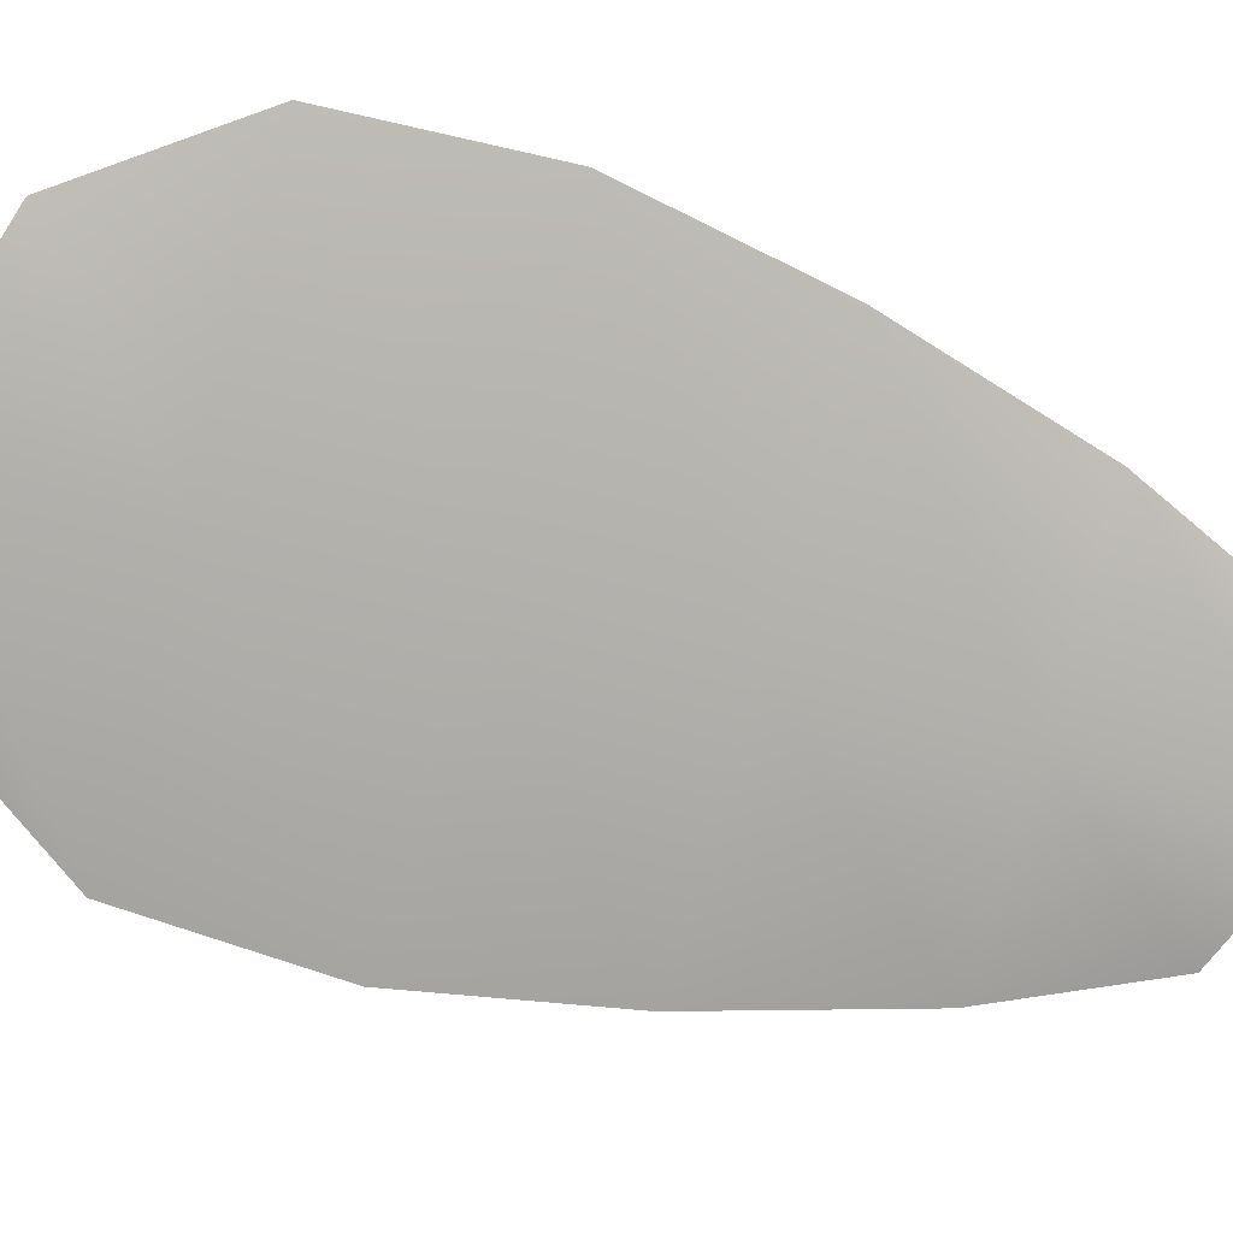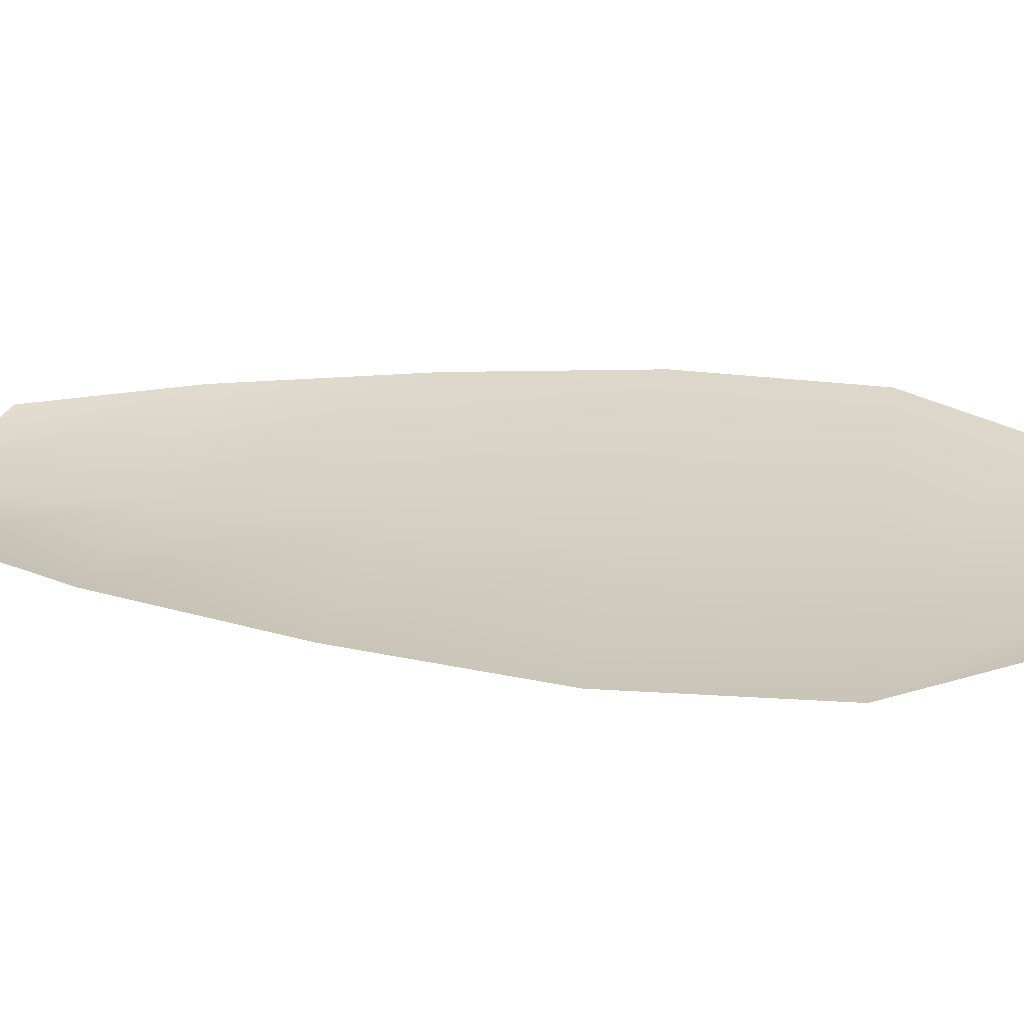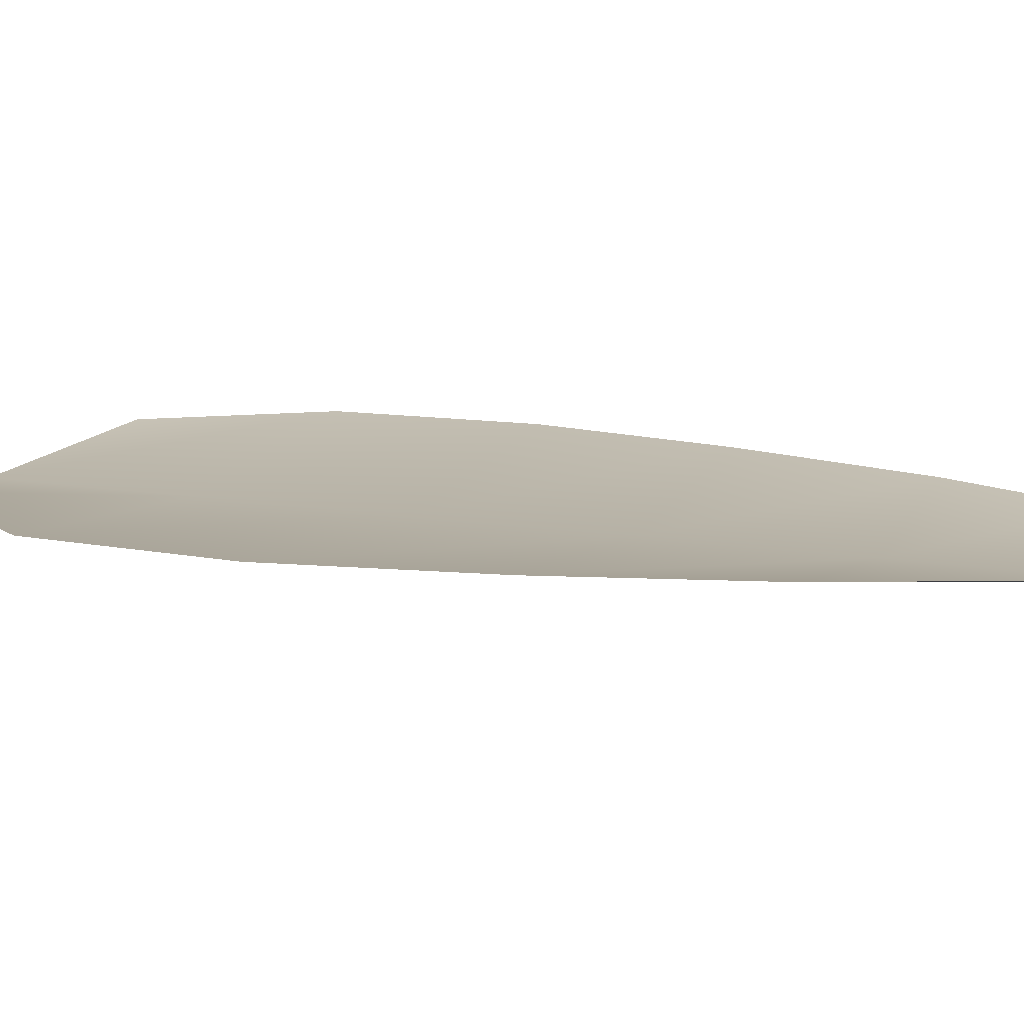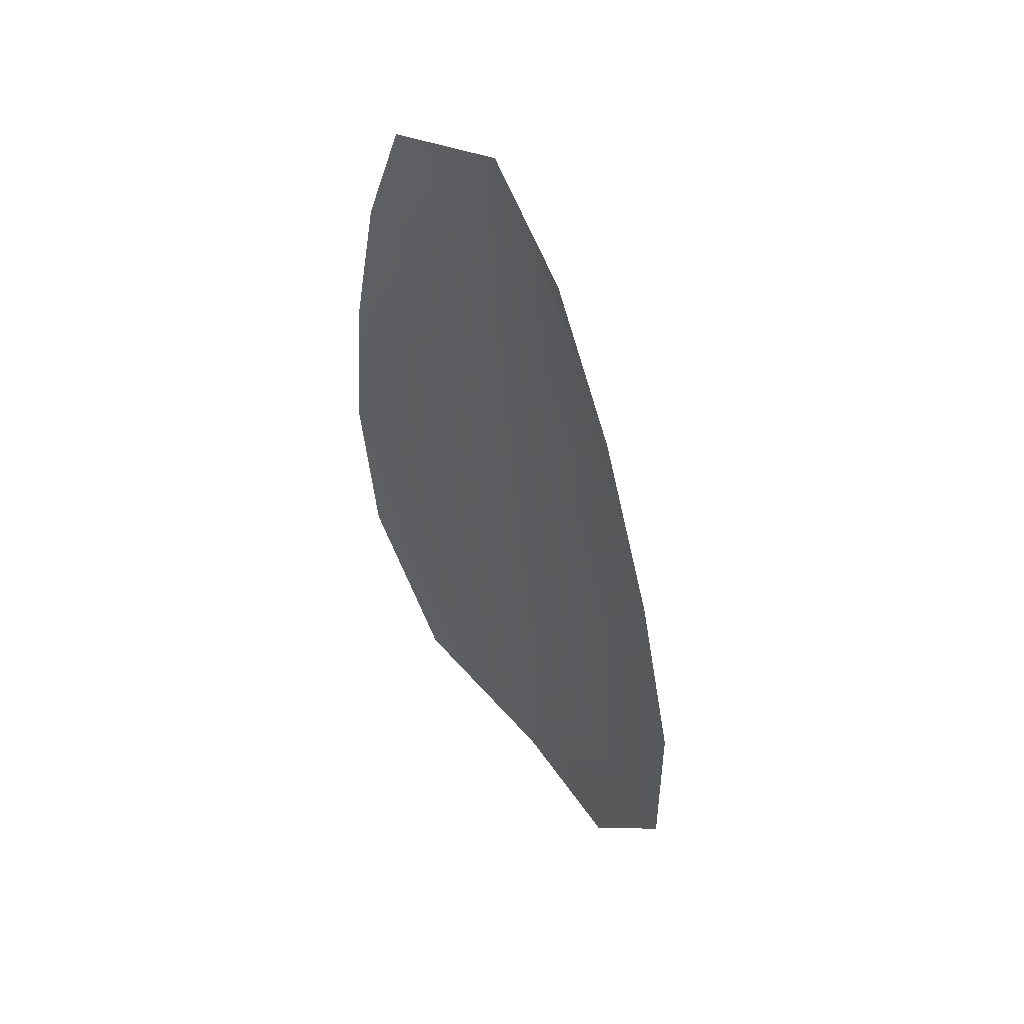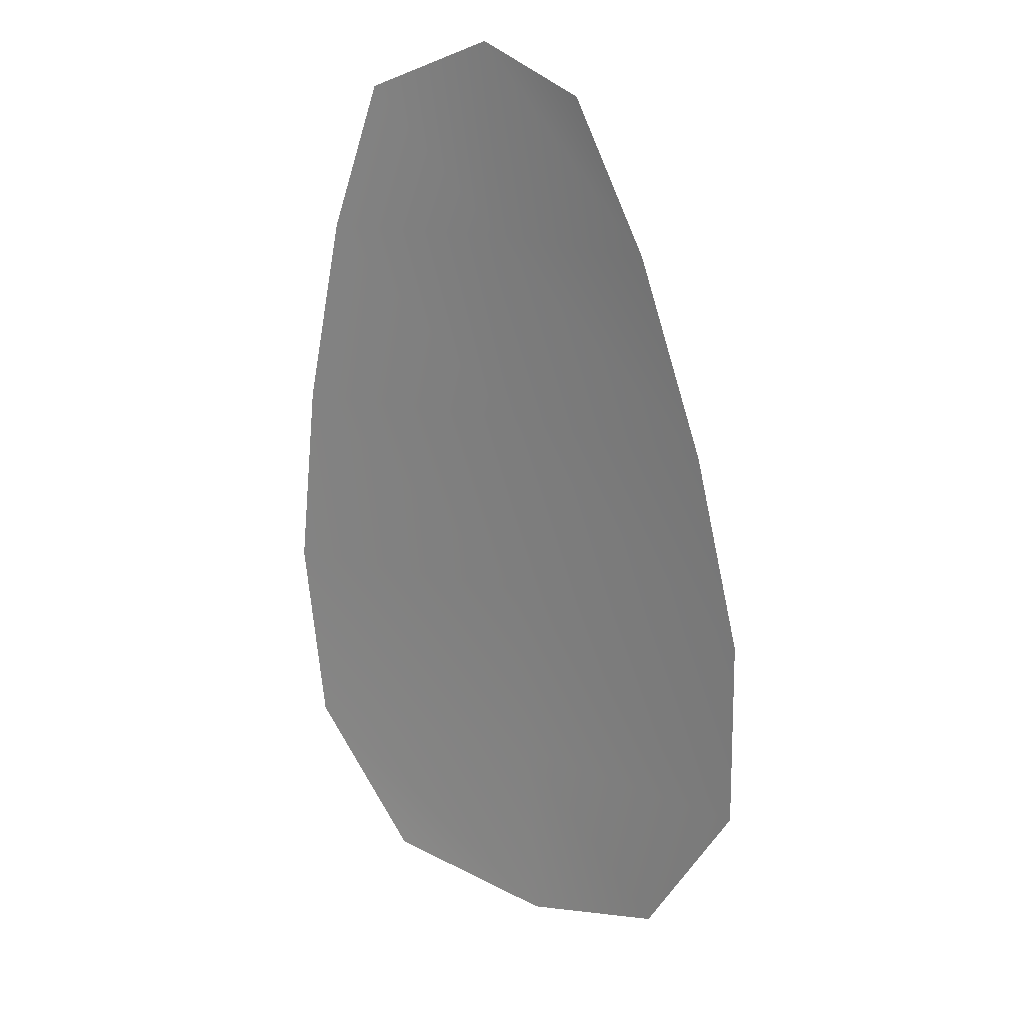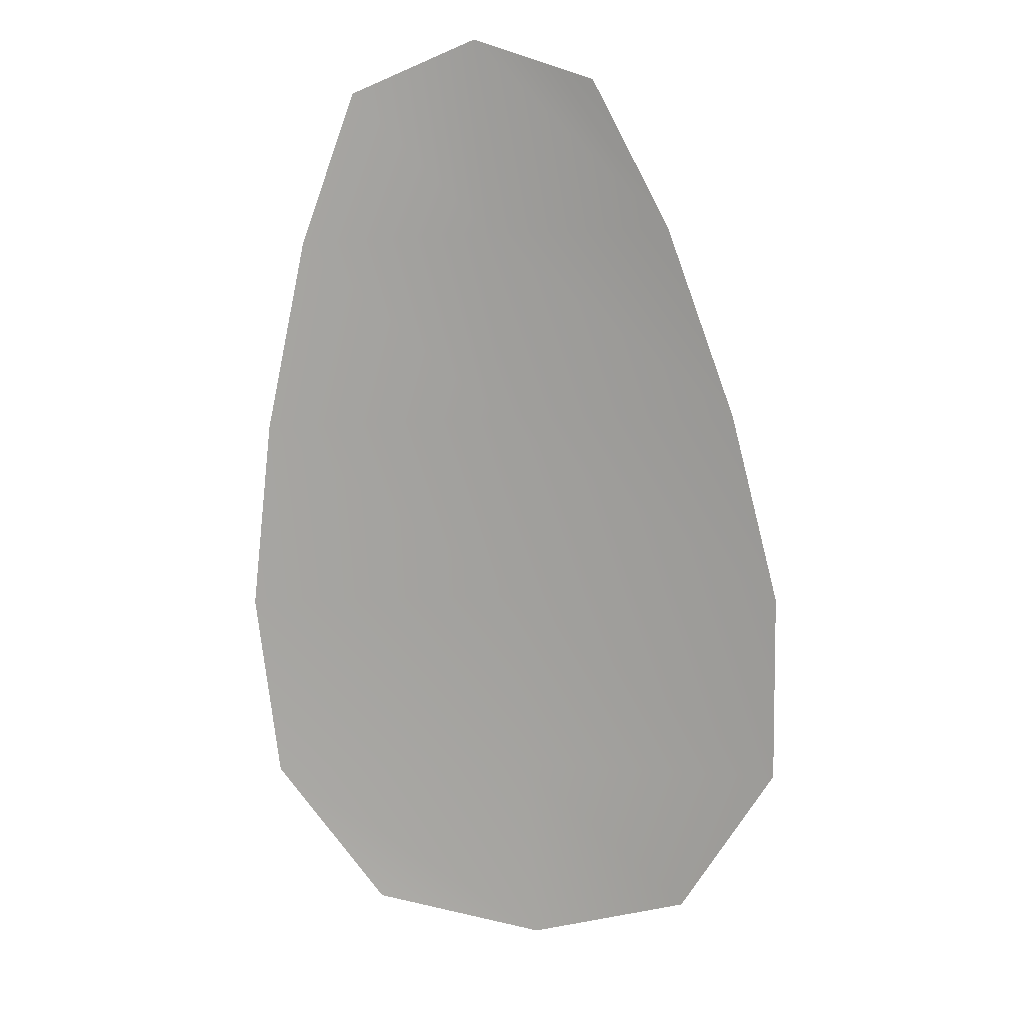
<metadata>
{"format":"obj","ext":"obj","renderer":"f3d","projection":"perspective","resolution":1024,"background":"white","views":[{"elev":-78.8,"azim":78.4,"up":"+Z"},{"elev":25.9,"azim":-77.2,"up":"+Z"},{"elev":12.5,"azim":116.2,"up":"+Z"},{"elev":55.6,"azim":53.8,"up":"+Y"},{"elev":22.4,"azim":35.8,"up":"+Y"},{"elev":14.7,"azim":12.6,"up":"+Y"}]}
</metadata>
<code>
o feather_flight_tertiary_040
v 0.06371 0.09761 0.03529
v 0.06053 0.09739 0.03529
v 0.06507 0.08638 0.03529
v 0.06074 0.08607 0.03529
v 0.06208 0.09808 0.03497
v 0.06295 0.0856 0.03497
v 0.0647 0.09577 0.03529
v 0.0656 0.09333 0.03529
v 0.06624 0.09088 0.03529
v 0.06628 0.08838 0.03529
v 0.05926 0.08789 0.03529
v 0.05896 0.09037 0.03529
v 0.05925 0.09289 0.03529
v 0.0598 0.09542 0.03529
v 0.06225 0.09559 0.03497
v 0.06243 0.09311 0.03497
v 0.0626 0.09062 0.03497
v 0.06277 0.08814 0.03497
f 18 10 3 6
f 11 18 6 4
f 5 1 7 15
f 15 7 8 16
f 16 8 9 17
f 17 9 10 18
f 2 5 15 14
f 14 15 16 13
f 13 16 17 12
f 12 17 18 11

</code>
